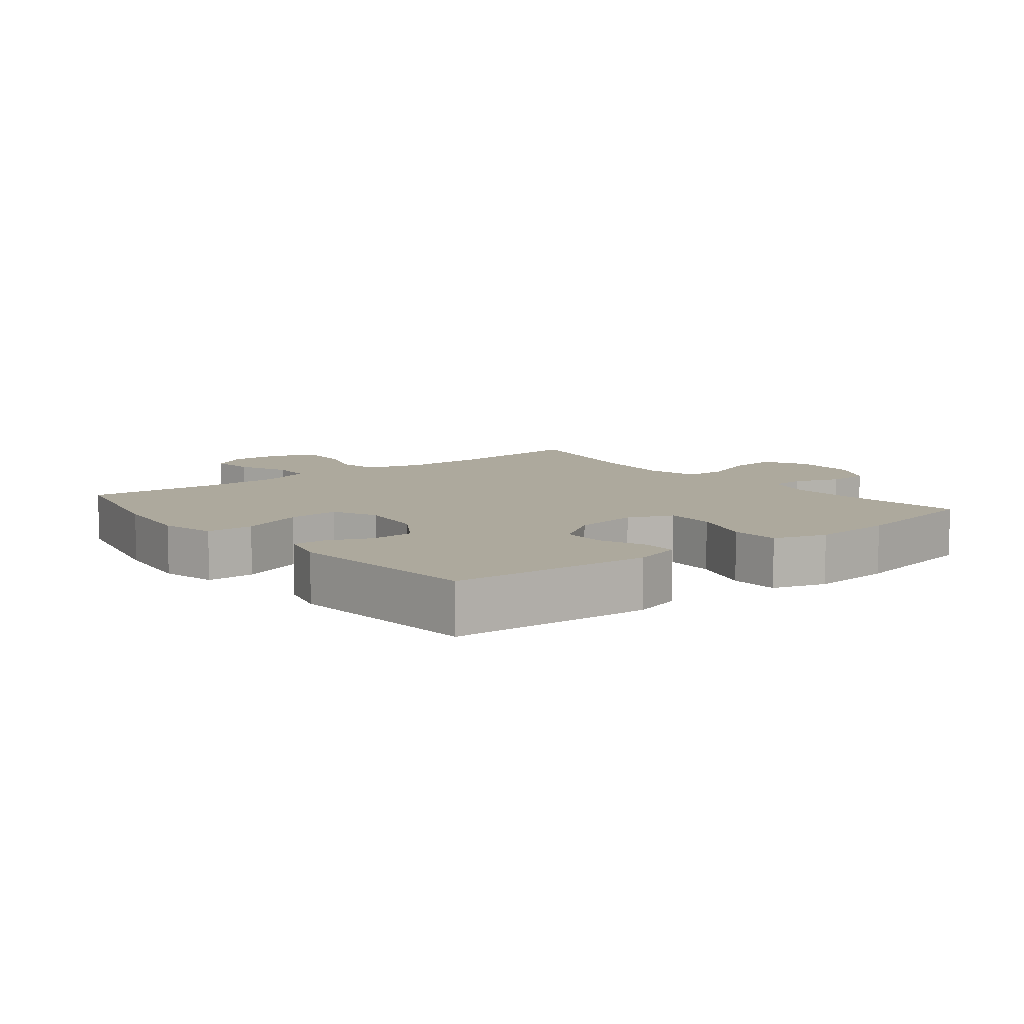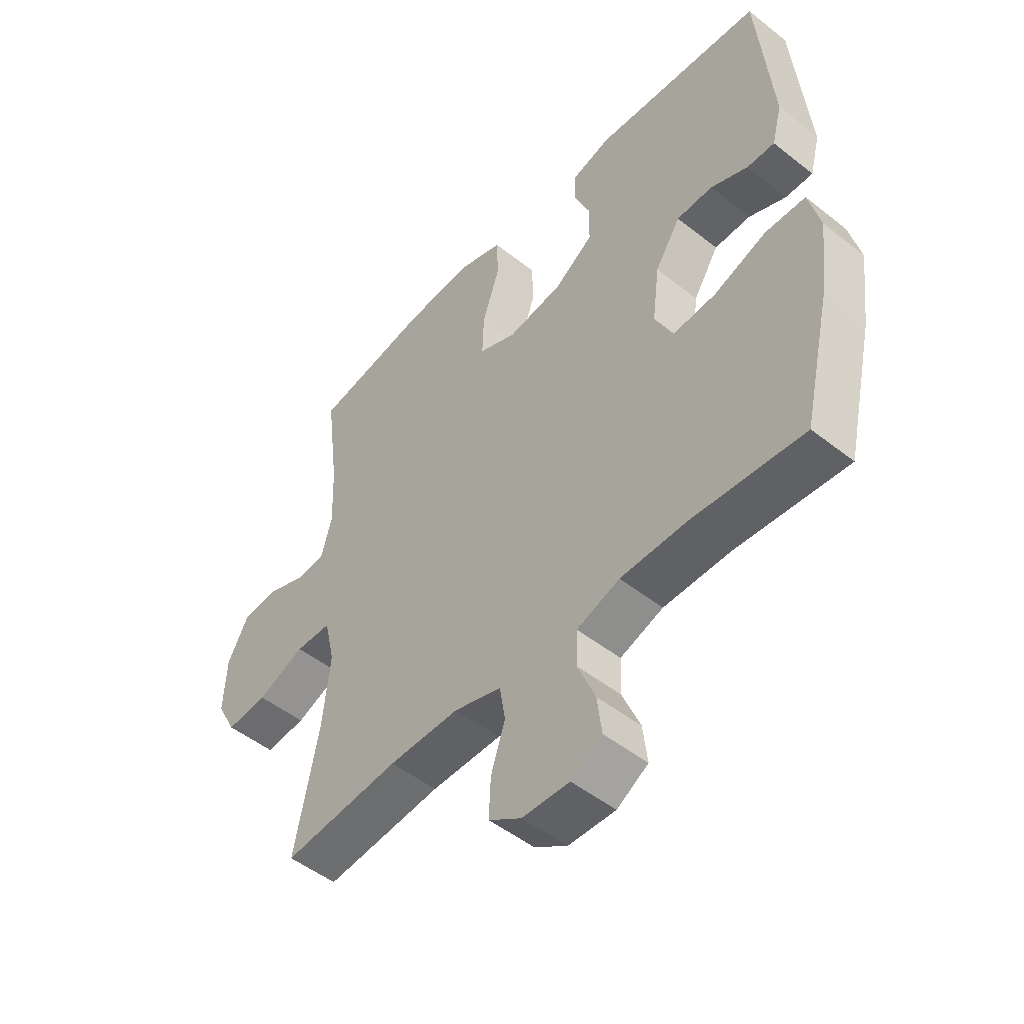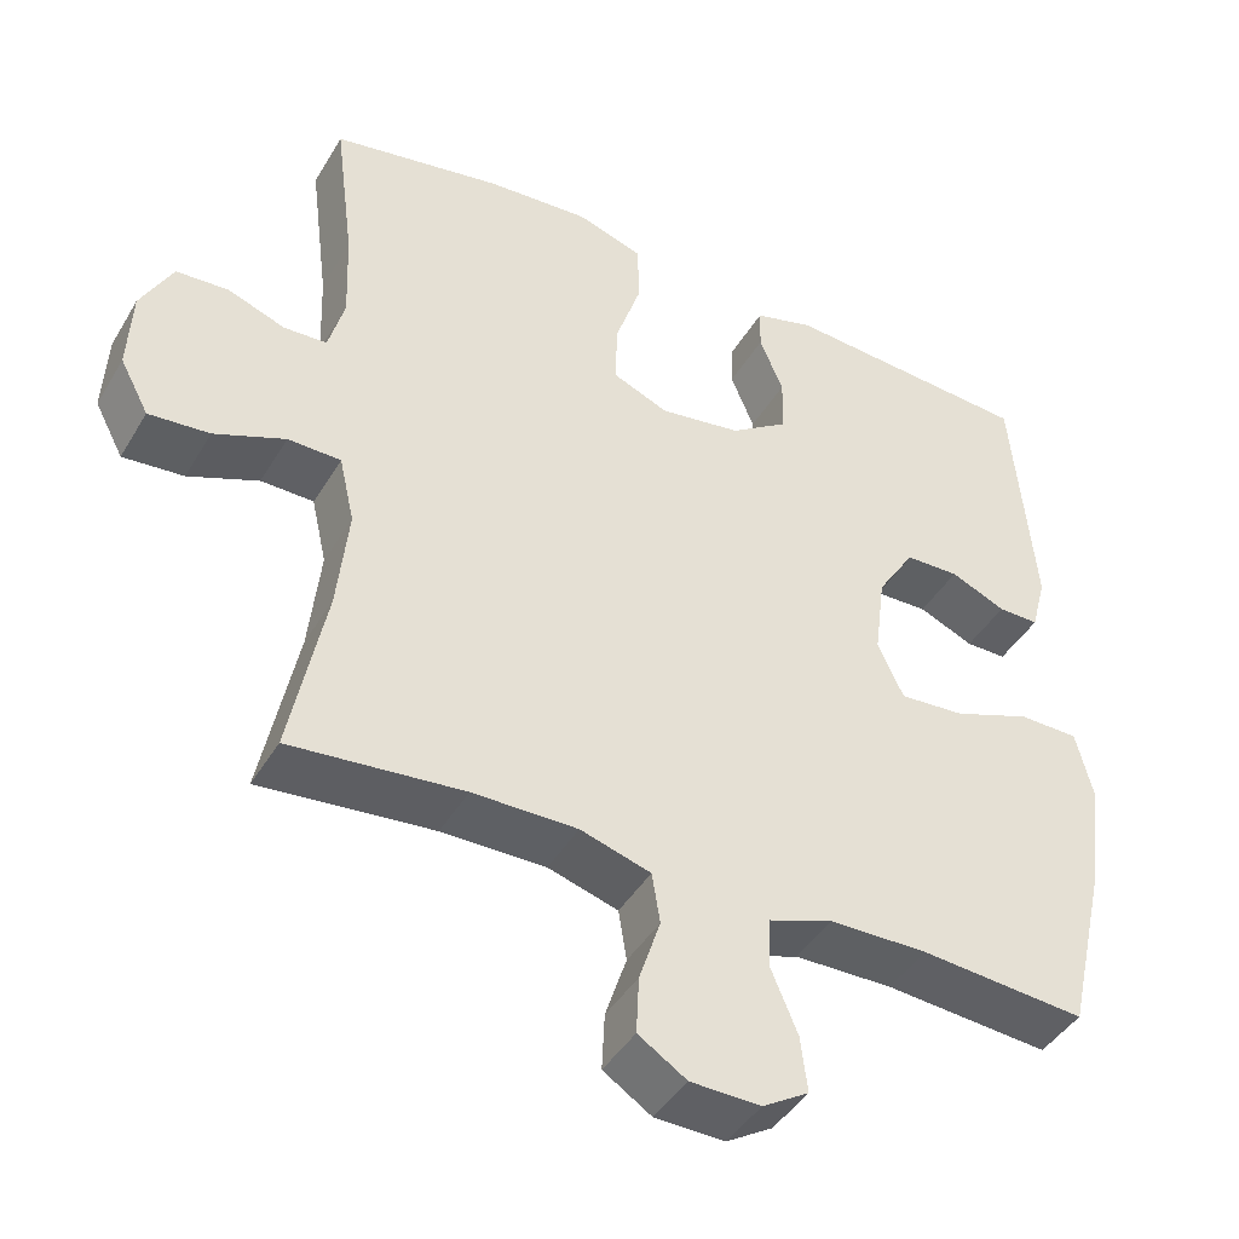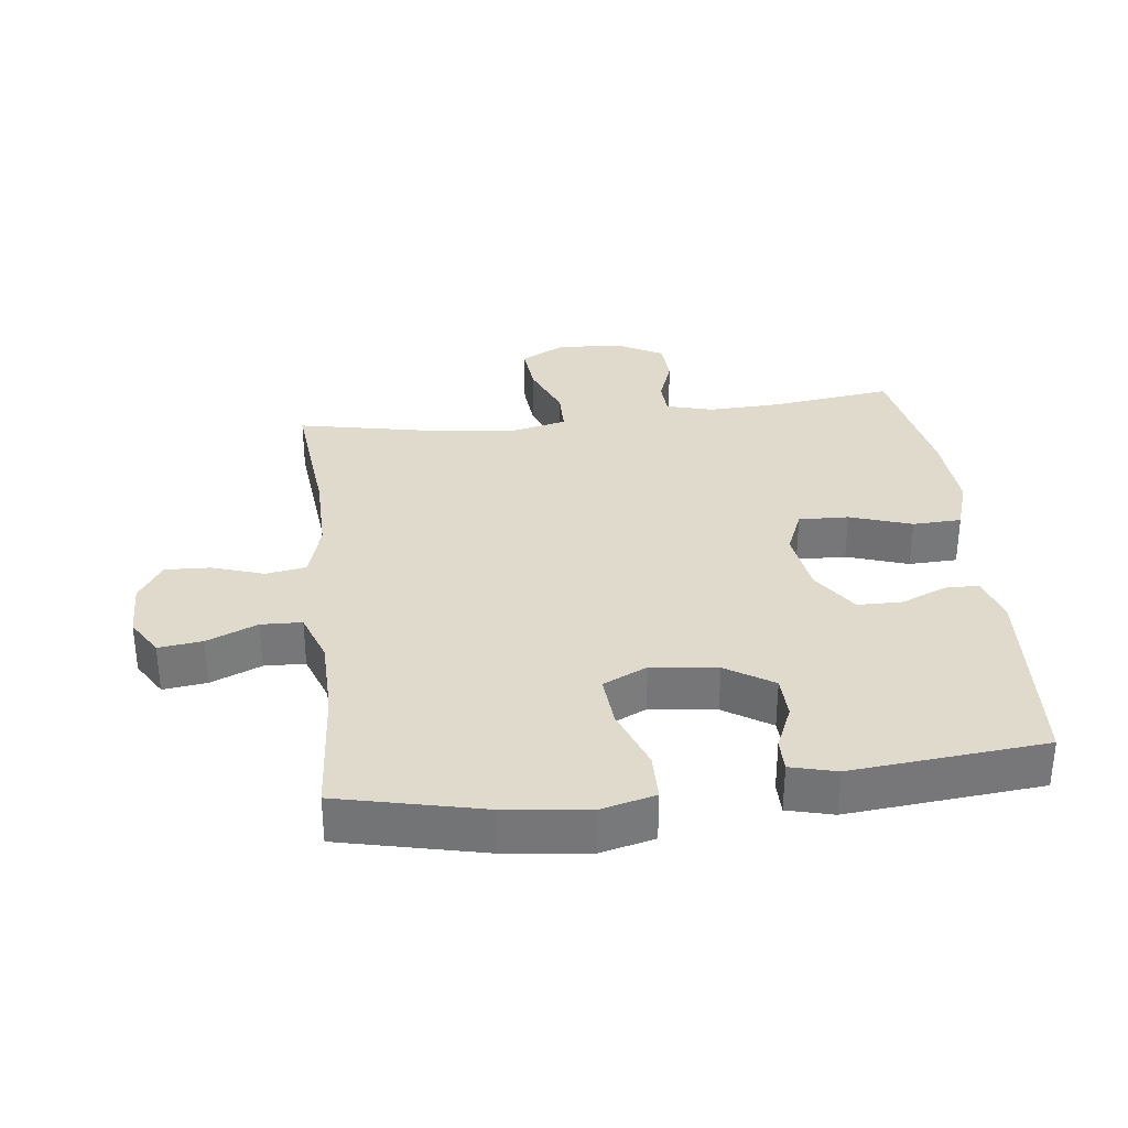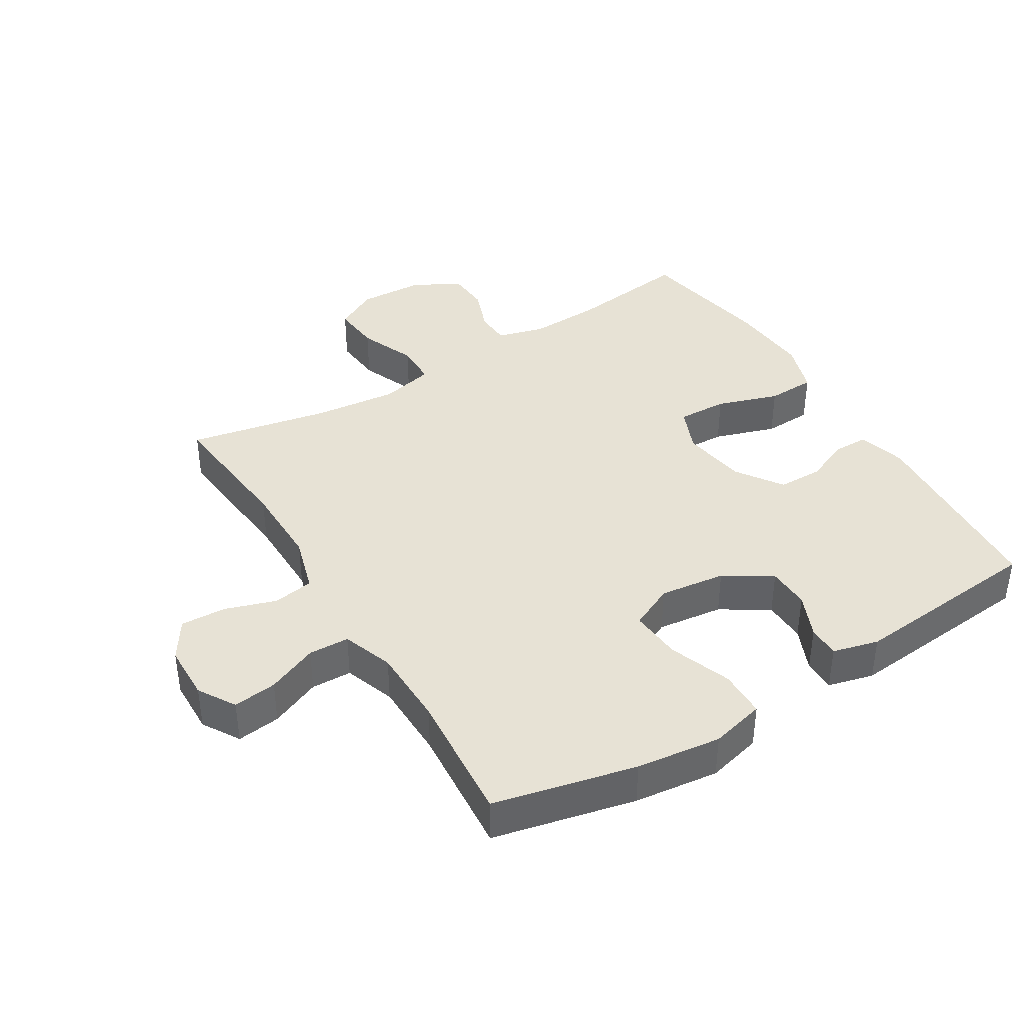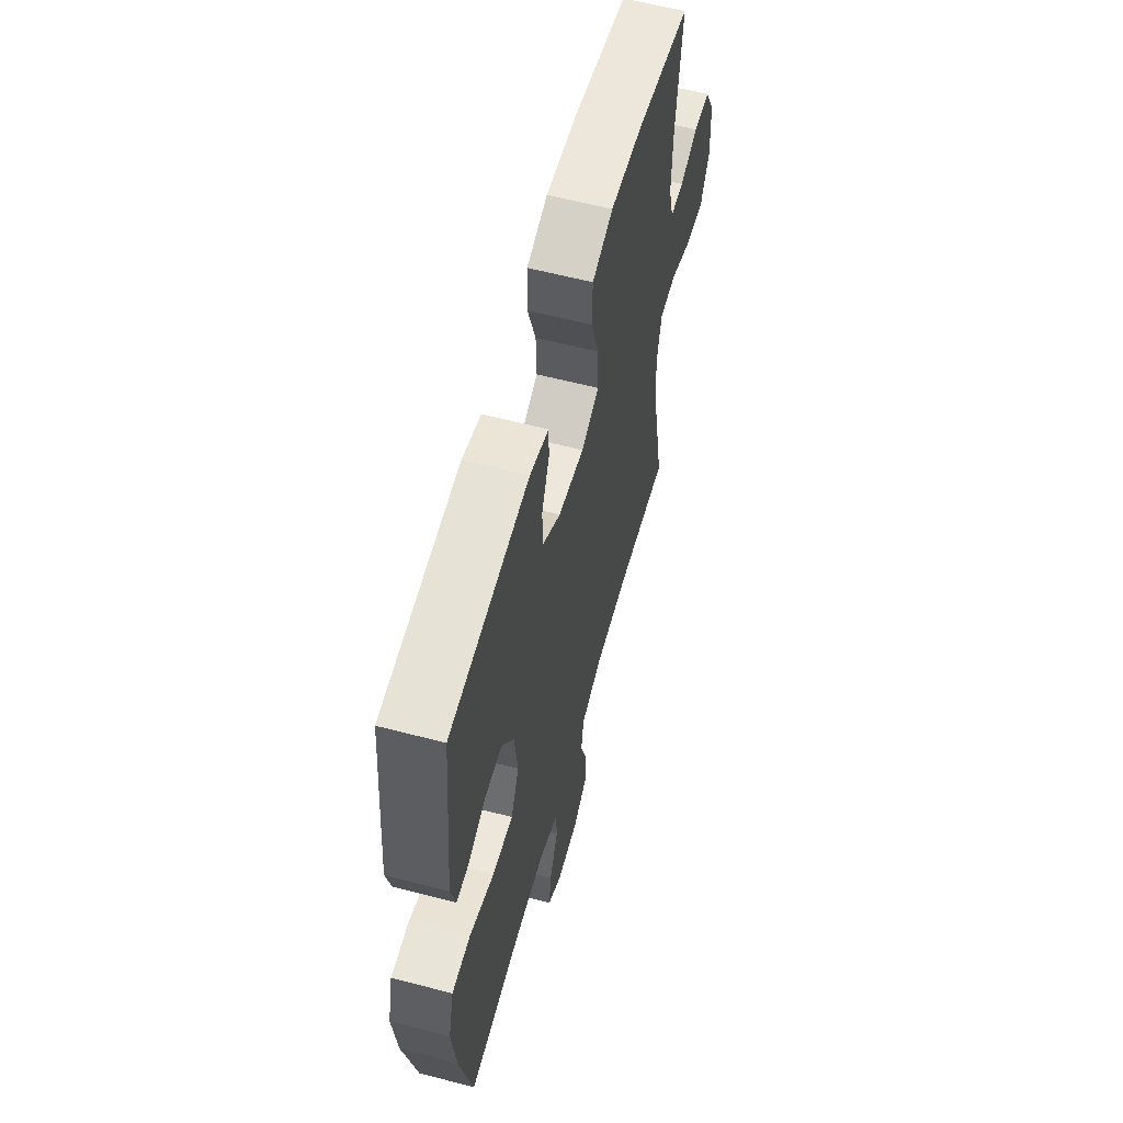
<metadata>
{"format":"obj","ext":"obj","renderer":"f3d","projection":"perspective","resolution":1024,"background":"white","views":[{"elev":8.8,"azim":-38.6,"up":"+Y"},{"elev":-49.7,"azim":-131.1,"up":"+Z"},{"elev":-43.1,"azim":151.3,"up":"+Z"},{"elev":33.1,"azim":-96.9,"up":"+Y"},{"elev":40.1,"azim":-121.5,"up":"+Y"},{"elev":59.4,"azim":-74.9,"up":"+Z"}]}
</metadata>
<code>
o path5026
v -0.5529 0.0375 0.2282
v -0.534 0.0375 0.1558
v -0.4826 0.0375 0.1562
v -0.4129 0.0375 0.1862
v -0.345 0.0375 0.1843
v -0.2977 0.0375 0.1099
v -0.2844 0.0375 0.005823
v -0.317 0.0375 -0.06401
v -0.3988 0.0375 -0.05771
v -0.4976 0.0375 -0.02124
v -0.5724 0.0375 -0.02249
v -0.5937 0.0375 -0.1084
v -0.577 0.0375 -0.2424
v -0.5253 0.0375 -0.4675
v -0.3165 0.0375 -0.4503
v -0.1919 0.0375 -0.4521
v -0.1113 0.0375 -0.4807
v -0.1089 0.0375 -0.545
v -0.1425 0.0375 -0.6252
v -0.1508 0.0375 -0.6943
v -0.09238 0.0375 -0.7299
v -0.004295 0.0375 -0.7277
v 0.05669 0.0375 -0.6883
v 0.05334 0.0375 -0.6166
v 0.0266 0.0375 -0.5353
v 0.0369 0.0375 -0.4716
v 0.1256 0.0375 -0.445
v 0.2577 0.0375 -0.4459
v 0.4764 0.0375 -0.4675
v 0.4316 0.0375 -0.2451
v 0.4175 0.0375 -0.1127
v 0.4368 0.0375 -0.02787
v 0.5036 0.0375 -0.02678
v 0.5927 0.0375 -0.06311
v 0.6694 0.0375 -0.06991
v 0.7056 0.0375 -0.001751
v 0.7006 0.0375 0.1006
v 0.6606 0.0375 0.1747
v 0.5945 0.0375 0.1787
v 0.5226 0.0375 0.1521
v 0.4682 0.0375 0.1548
v 0.4479 0.0375 0.2286
v 0.4522 0.0375 0.3429
v 0.4764 0.0375 0.5344
v 0.2612 0.0375 0.5738
v 0.1327 0.0375 0.5828
v 0.04978 0.0375 0.5558
v 0.0471 0.0375 0.4793
v 0.07967 0.0375 0.3821
v 0.0825 0.0375 0.3032
v 0.01184 0.0375 0.2735
v -0.09114 0.0375 0.2896
v -0.164 0.0375 0.3393
v -0.165 0.0375 0.4095
v -0.1352 0.0375 0.4814
v -0.1362 0.0375 0.5351
v -0.2112 0.0375 0.5564
v -0.5253 0.0375 0.5344
v -0.5529 -0.0375 0.2282
v -0.534 -0.0375 0.1558
v -0.4826 -0.0375 0.1562
v -0.4129 -0.0375 0.1862
v -0.345 -0.0375 0.1843
v -0.2977 -0.0375 0.1099
v -0.2844 -0.0375 0.005823
v -0.317 -0.0375 -0.06401
v -0.3988 -0.0375 -0.05771
v -0.4976 -0.0375 -0.02124
v -0.5724 -0.0375 -0.02249
v -0.5937 -0.0375 -0.1084
v -0.577 -0.0375 -0.2424
v -0.5253 -0.0375 -0.4675
v -0.3165 -0.0375 -0.4503
v -0.1919 -0.0375 -0.4521
v -0.1113 -0.0375 -0.4807
v -0.1089 -0.0375 -0.545
v -0.1425 -0.0375 -0.6252
v -0.1508 -0.0375 -0.6943
v -0.09238 -0.0375 -0.7299
v -0.004295 -0.0375 -0.7277
v 0.05669 -0.0375 -0.6883
v 0.05334 -0.0375 -0.6166
v 0.0266 -0.0375 -0.5353
v 0.0369 -0.0375 -0.4716
v 0.1256 -0.0375 -0.445
v 0.2577 -0.0375 -0.4459
v 0.4764 -0.0375 -0.4675
v 0.4316 -0.0375 -0.2451
v 0.4175 -0.0375 -0.1127
v 0.4368 -0.0375 -0.02787
v 0.5036 -0.0375 -0.02678
v 0.5927 -0.0375 -0.06311
v 0.6694 -0.0375 -0.06991
v 0.7056 -0.0375 -0.001751
v 0.7006 -0.0375 0.1006
v 0.6606 -0.0375 0.1747
v 0.5945 -0.0375 0.1787
v 0.5226 -0.0375 0.1521
v 0.4682 -0.0375 0.1548
v 0.4479 -0.0375 0.2286
v 0.4522 -0.0375 0.3429
v 0.4764 -0.0375 0.5344
v 0.2612 -0.0375 0.5738
v 0.1327 -0.0375 0.5828
v 0.04978 -0.0375 0.5558
v 0.0471 -0.0375 0.4793
v 0.07967 -0.0375 0.3821
v 0.0825 -0.0375 0.3032
v 0.01184 -0.0375 0.2735
v -0.09114 -0.0375 0.2896
v -0.164 -0.0375 0.3393
v -0.165 -0.0375 0.4095
v -0.1352 -0.0375 0.4814
v -0.1362 -0.0375 0.5351
v -0.2112 -0.0375 0.5564
v -0.5253 -0.0375 0.5344
v -0.5724 0.0375 -0.02249
v -0.5724 0.0375 -0.02249
v -0.5937 0.0375 -0.1084
v -0.577 0.0375 -0.2424
v -0.4976 0.0375 -0.02124
v -0.5529 0.0375 0.2282
v -0.534 0.0375 0.1558
v -0.534 0.0375 0.1558
v -0.4826 0.0375 0.1562
v -0.5253 0.0375 -0.4675
v -0.5253 0.0375 -0.4675
v -0.5253 0.0375 0.5344
v -0.5253 0.0375 0.5344
v -0.3988 0.0375 -0.05771
v -0.4129 0.0375 0.1862
v -0.3165 0.0375 -0.4503
v -0.345 0.0375 0.1843
v -0.317 0.0375 -0.06401
v -0.317 0.0375 -0.06401
v -0.2977 0.0375 0.1099
v -0.2112 0.0375 0.5564
v -0.2844 0.0375 0.005823
v -0.1919 0.0375 -0.4521
v -0.1362 0.0375 0.5351
v -0.1362 0.0375 0.5351
v -0.164 0.0375 0.3393
v -0.165 0.0375 0.4095
v -0.1113 0.0375 -0.4807
v -0.1113 0.0375 -0.4807
v -0.1352 0.0375 0.4814
v -0.09114 0.0375 0.2896
v -0.1425 0.0375 -0.6252
v -0.1508 0.0375 -0.6943
v -0.1508 0.0375 -0.6943
v -0.09238 0.0375 -0.7299
v -0.1089 0.0375 -0.545
v -0.004295 0.0375 -0.7277
v 0.01184 0.0375 0.2735
v 0.05669 0.0375 -0.6883
v 0.0825 0.0375 0.3032
v 0.0825 0.0375 0.3032
v 0.0266 0.0375 -0.5353
v 0.0369 0.0375 -0.4716
v 0.0369 0.0375 -0.4716
v 0.05334 0.0375 -0.6166
v 0.1256 0.0375 -0.445
v 0.04978 0.0375 0.5558
v 0.04978 0.0375 0.5558
v 0.0471 0.0375 0.4793
v 0.07967 0.0375 0.3821
v 0.1327 0.0375 0.5828
v 0.2577 0.0375 -0.4459
v 0.2612 0.0375 0.5738
v 0.4764 0.0375 0.5344
v 0.4764 0.0375 0.5344
v 0.4175 0.0375 -0.1127
v 0.4368 0.0375 -0.02787
v 0.4368 0.0375 -0.02787
v 0.4316 0.0375 -0.2451
v 0.4479 0.0375 0.2286
v 0.4522 0.0375 0.3429
v 0.5036 0.0375 -0.02678
v 0.4682 0.0375 0.1548
v 0.4682 0.0375 0.1548
v 0.4764 0.0375 -0.4675
v 0.4764 0.0375 -0.4675
v 0.5226 0.0375 0.1521
v 0.5927 0.0375 -0.06311
v 0.5945 0.0375 0.1787
v 0.6694 0.0375 -0.06991
v 0.6694 0.0375 -0.06991
v 0.6606 0.0375 0.1747
v 0.7006 0.0375 0.1006
v 0.7056 0.0375 -0.001751
v -0.5724 -0.0375 -0.02249
v -0.5724 -0.0375 -0.02249
v -0.5937 -0.0375 -0.1084
v -0.577 -0.0375 -0.2424
v -0.4976 -0.0375 -0.02124
v -0.5529 -0.0375 0.2282
v -0.534 -0.0375 0.1558
v -0.534 -0.0375 0.1558
v -0.4826 -0.0375 0.1562
v -0.5253 -0.0375 -0.4675
v -0.5253 -0.0375 -0.4675
v -0.5253 -0.0375 0.5344
v -0.5253 -0.0375 0.5344
v -0.3988 -0.0375 -0.05771
v -0.4129 -0.0375 0.1862
v -0.3165 -0.0375 -0.4503
v -0.345 -0.0375 0.1843
v -0.317 -0.0375 -0.06401
v -0.317 -0.0375 -0.06401
v -0.2977 -0.0375 0.1099
v -0.2112 -0.0375 0.5564
v -0.2844 -0.0375 0.005823
v -0.1919 -0.0375 -0.4521
v -0.1362 -0.0375 0.5351
v -0.1362 -0.0375 0.5351
v -0.164 -0.0375 0.3393
v -0.165 -0.0375 0.4095
v -0.1113 -0.0375 -0.4807
v -0.1113 -0.0375 -0.4807
v -0.1352 -0.0375 0.4814
v -0.09114 -0.0375 0.2896
v -0.1425 -0.0375 -0.6252
v -0.1508 -0.0375 -0.6943
v -0.1508 -0.0375 -0.6943
v -0.09238 -0.0375 -0.7299
v -0.1089 -0.0375 -0.545
v -0.004295 -0.0375 -0.7277
v 0.01184 -0.0375 0.2735
v 0.05669 -0.0375 -0.6883
v 0.0825 -0.0375 0.3032
v 0.0825 -0.0375 0.3032
v 0.0266 -0.0375 -0.5353
v 0.0369 -0.0375 -0.4716
v 0.0369 -0.0375 -0.4716
v 0.05334 -0.0375 -0.6166
v 0.1256 -0.0375 -0.445
v 0.04978 -0.0375 0.5558
v 0.04978 -0.0375 0.5558
v 0.0471 -0.0375 0.4793
v 0.07967 -0.0375 0.3821
v 0.1327 -0.0375 0.5828
v 0.2577 -0.0375 -0.4459
v 0.2612 -0.0375 0.5738
v 0.4764 -0.0375 0.5344
v 0.4764 -0.0375 0.5344
v 0.4175 -0.0375 -0.1127
v 0.4368 -0.0375 -0.02787
v 0.4368 -0.0375 -0.02787
v 0.4316 -0.0375 -0.2451
v 0.4479 -0.0375 0.2286
v 0.4522 -0.0375 0.3429
v 0.5036 -0.0375 -0.02678
v 0.4682 -0.0375 0.1548
v 0.4682 -0.0375 0.1548
v 0.4764 -0.0375 -0.4675
v 0.4764 -0.0375 -0.4675
v 0.5226 -0.0375 0.1521
v 0.5927 -0.0375 -0.06311
v 0.5945 -0.0375 0.1787
v 0.6694 -0.0375 -0.06991
v 0.6694 -0.0375 -0.06991
v 0.6606 -0.0375 0.1747
v 0.7006 -0.0375 0.1006
v 0.7056 -0.0375 -0.001751
f 227 235 222
f 235 227 229
f 263 257 258
f 240 241 239
f 243 240 251
f 212 236 246
f 205 207 202
f 202 217 211
f 243 251 244
f 208 233 212
f 232 226 235
f 227 222 225
f 202 207 217
f 263 258 264
f 233 236 212
f 228 247 230
f 241 240 243
f 211 220 214
f 221 212 228
f 228 246 247
f 199 205 196
f 253 252 257
f 259 263 262
f 204 206 208
f 230 253 250
f 207 210 216
f 216 210 221
f 230 250 251
f 195 193 204
f 233 218 232
f 217 207 216
f 258 257 252
f 230 247 253
f 210 212 221
f 246 236 249
f 193 194 204
f 247 252 253
f 211 217 220
f 212 246 228
f 223 225 222
f 191 193 195
f 196 205 202
f 249 236 242
f 200 206 194
f 239 241 237
f 240 230 251
f 194 206 204
f 213 208 206
f 257 263 259
f 264 258 260
f 249 242 255
f 208 218 233
f 213 218 208
f 222 235 226
f 226 232 218
f 199 196 197
f 118 12 70 192
f 12 13 71 70
f 10 11 69 68
f 1 124 198 59
f 2 3 61 60
f 13 127 201 71
f 129 1 59 203
f 9 10 68 67
f 3 4 62 61
f 14 15 73 72
f 4 5 63 62
f 135 9 67 209
f 5 6 64 63
f 57 58 116 115
f 7 8 66 65
f 15 16 74 73
f 6 7 65 64
f 141 57 115 215
f 53 54 112 111
f 16 145 219 74
f 55 56 114 113
f 54 55 113 112
f 52 53 111 110
f 19 150 224 77
f 20 21 79 78
f 18 19 77 76
f 17 18 76 75
f 21 22 80 79
f 51 52 110 109
f 22 23 81 80
f 157 51 109 231
f 25 160 234 83
f 24 25 83 82
f 23 24 82 81
f 26 27 85 84
f 164 48 106 238
f 48 49 107 106
f 46 47 105 104
f 49 50 108 107
f 27 28 86 85
f 45 46 104 103
f 171 45 103 245
f 31 174 248 89
f 30 31 89 88
f 42 43 101 100
f 32 33 91 90
f 180 42 100 254
f 182 30 88 256
f 28 29 87 86
f 43 44 102 101
f 40 41 99 98
f 33 34 92 91
f 39 40 98 97
f 34 187 261 92
f 38 39 97 96
f 37 38 96 95
f 36 37 95 94
f 35 36 94 93
f 153 148 161
f 161 155 153
f 189 184 183
f 166 165 167
f 169 177 166
f 138 172 162
f 131 128 133
f 128 137 143
f 169 170 177
f 134 138 159
f 158 161 152
f 153 151 148
f 128 143 133
f 189 190 184
f 159 138 162
f 154 156 173
f 167 169 166
f 137 140 146
f 147 154 138
f 154 173 172
f 125 122 131
f 179 183 178
f 185 188 189
f 130 134 132
f 156 176 179
f 133 142 136
f 142 147 136
f 156 177 176
f 121 130 119
f 159 158 144
f 143 142 133
f 184 178 183
f 156 179 173
f 136 147 138
f 172 175 162
f 119 130 120
f 173 179 178
f 137 146 143
f 138 154 172
f 149 148 151
f 117 121 119
f 122 128 131
f 175 168 162
f 126 120 132
f 165 163 167
f 166 177 156
f 120 130 132
f 139 132 134
f 183 185 189
f 190 186 184
f 175 181 168
f 134 159 144
f 139 134 144
f 148 152 161
f 152 144 158
f 125 123 122

</code>
